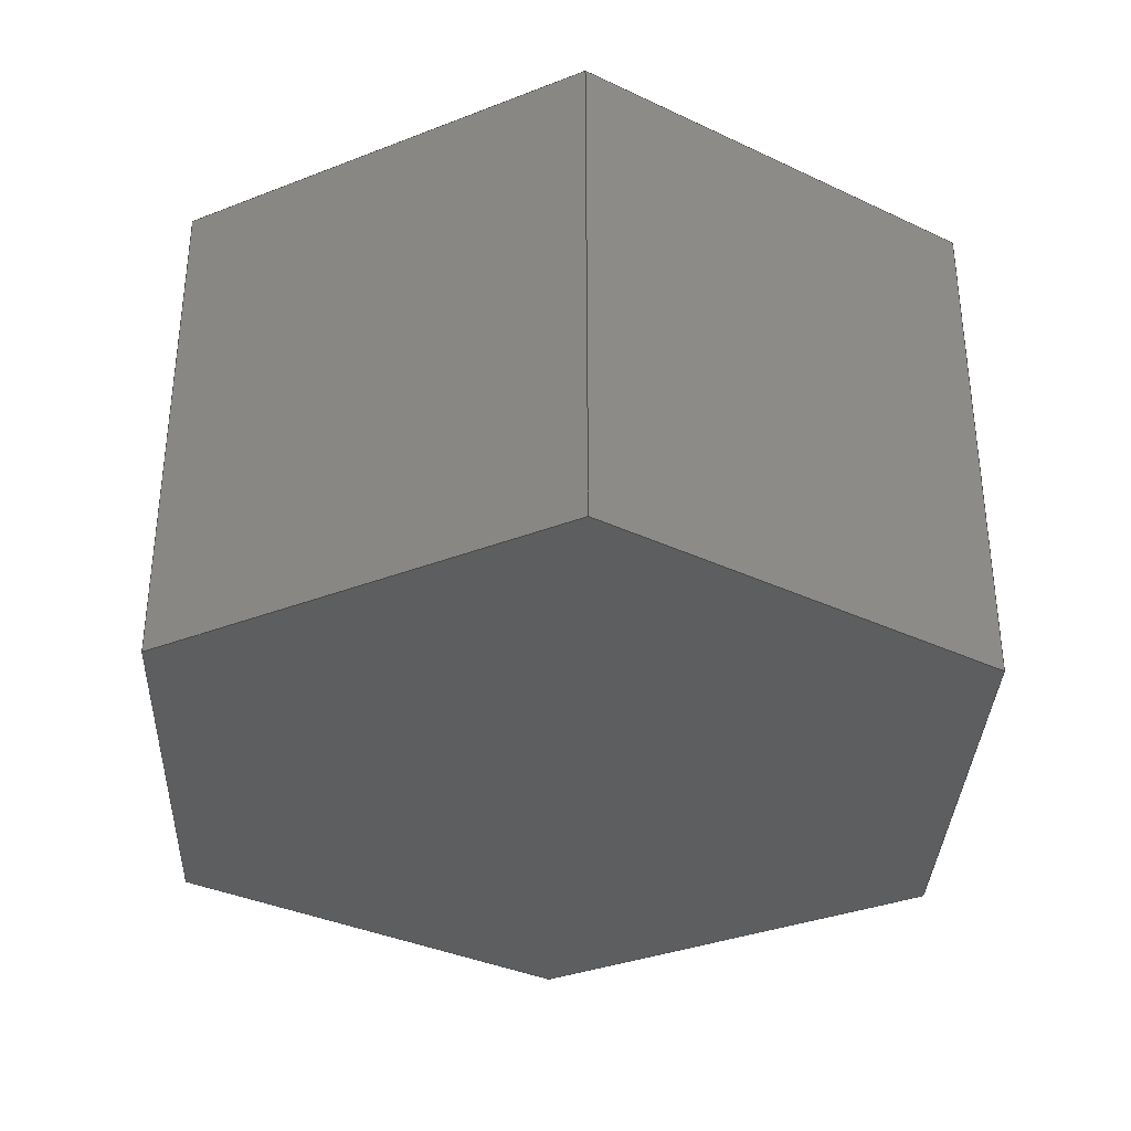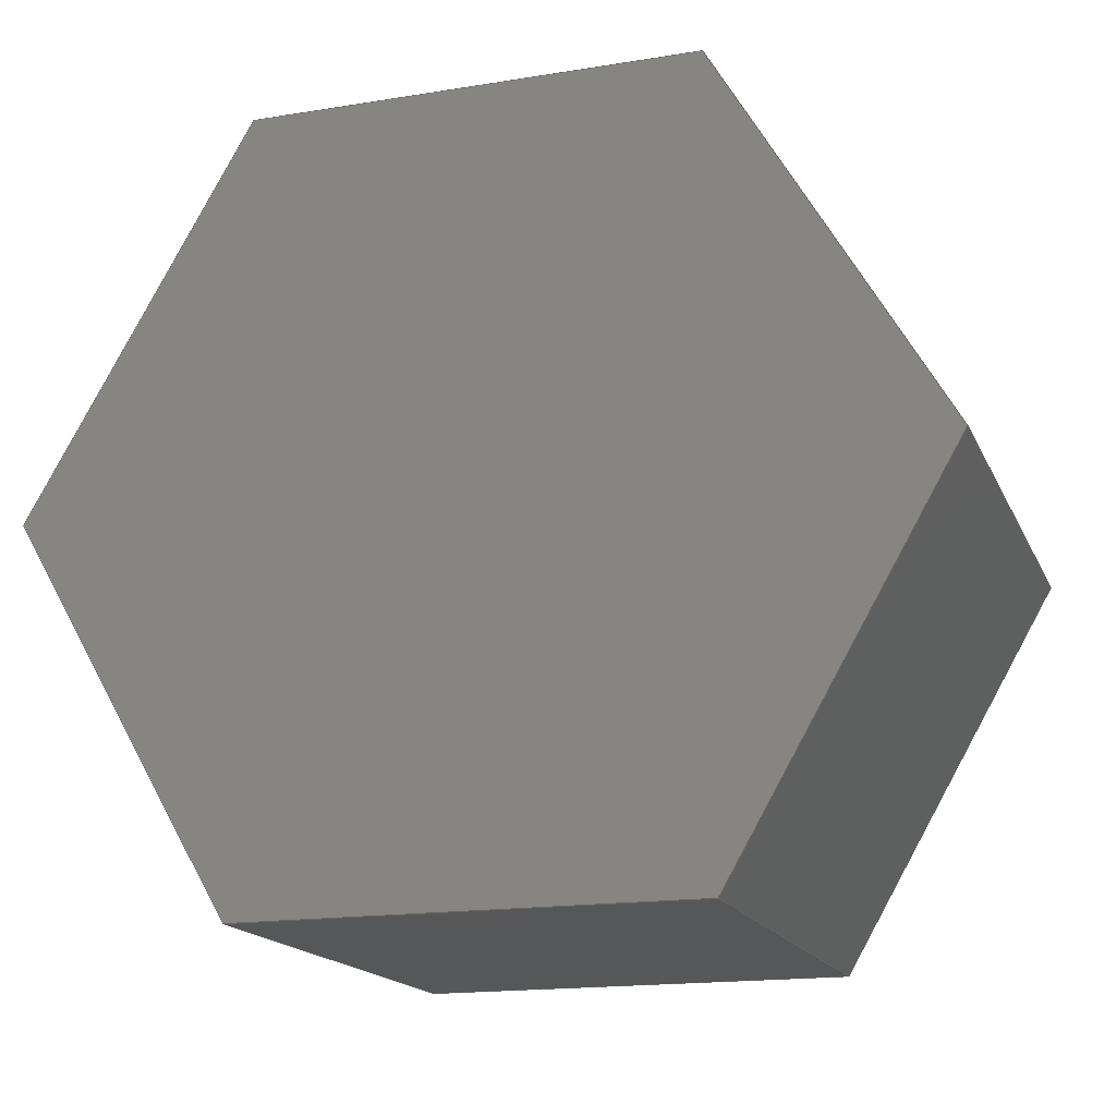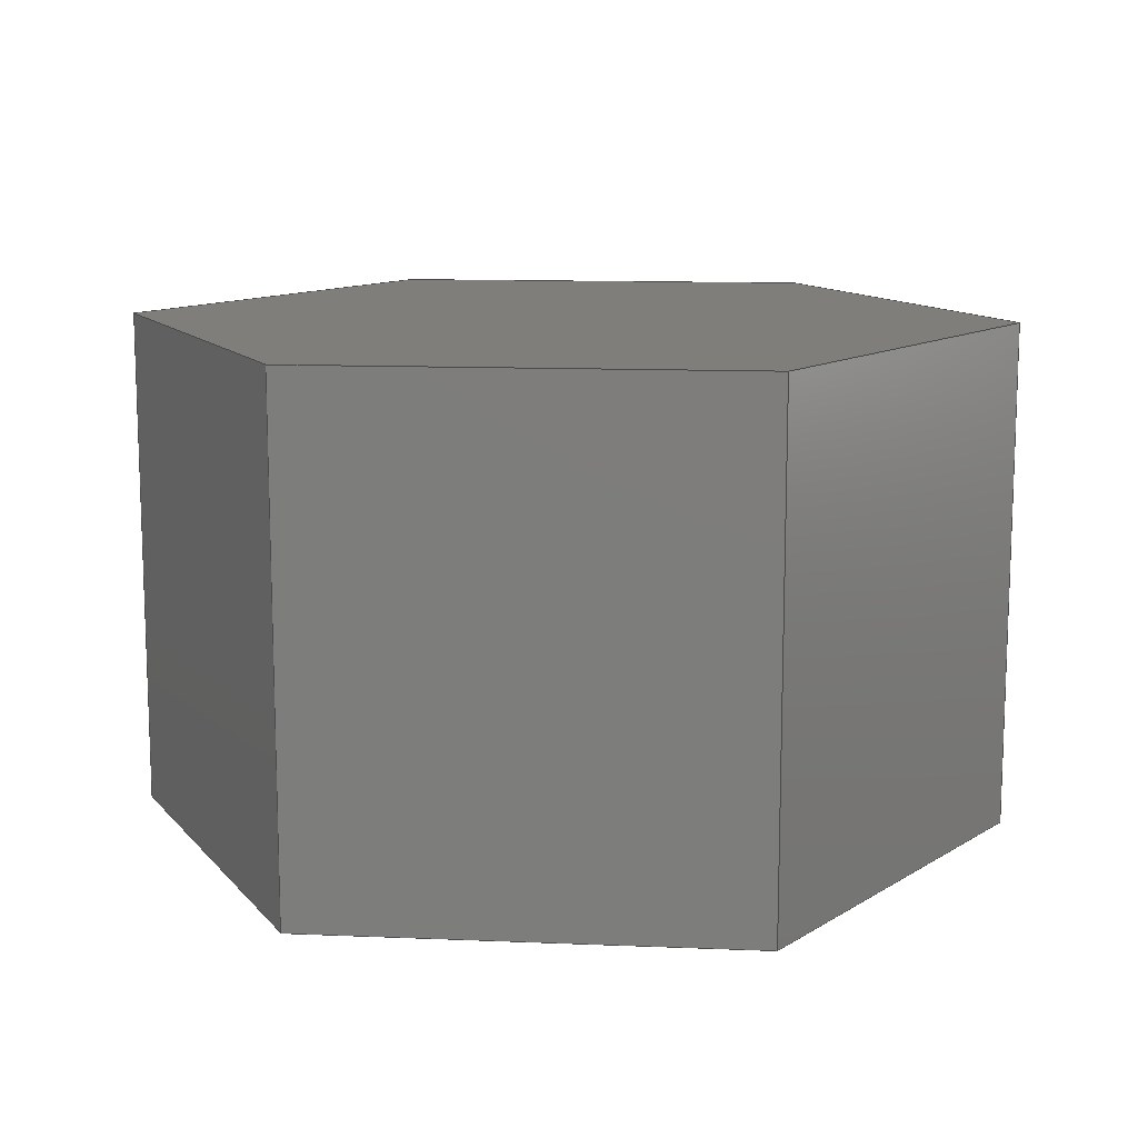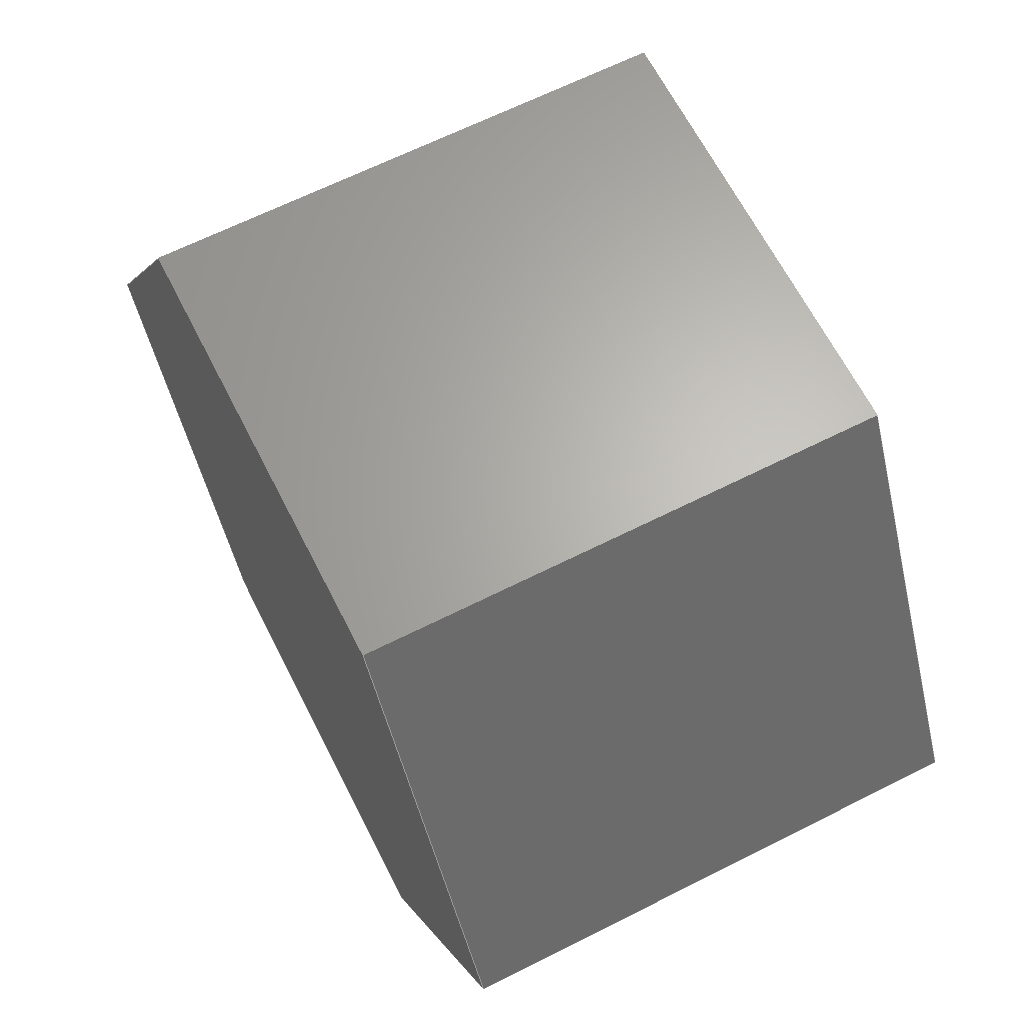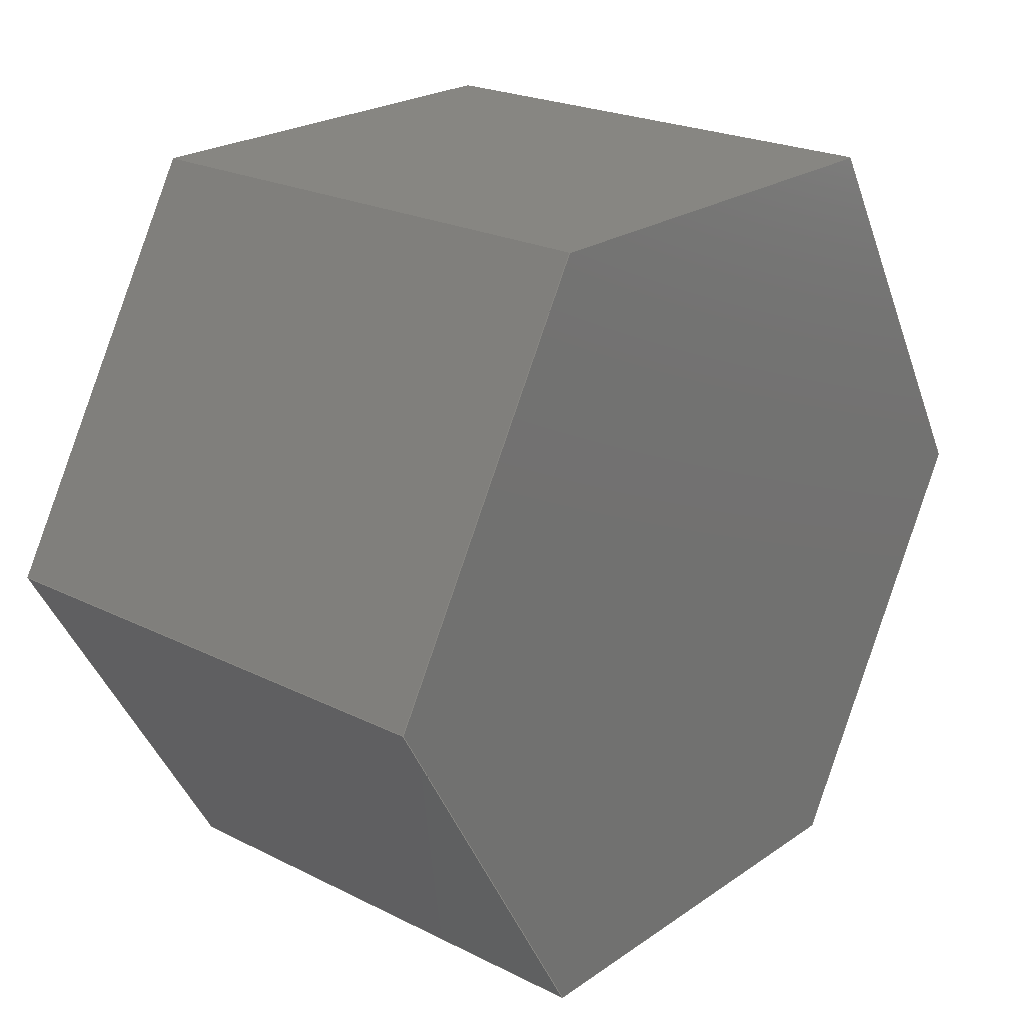
<metadata>
{"format":"step","ext":"step","renderer":"f3d","projection":"perspective","resolution":1024,"background":"white","views":[{"elev":-34.5,"azim":-152.4,"up":"+Y"},{"elev":-16.8,"azim":-161.8,"up":"+Z"},{"elev":12.2,"azim":-114.4,"up":"+Y"},{"elev":65.1,"azim":-116.9,"up":"+Z"},{"elev":22.7,"azim":130.6,"up":"+Z"}]}
</metadata>
<code>
ISO-10303-21;
DATA;
#1=MECHANICAL_DESIGN_GEOMETRIC_PRESENTATION_REPRESENTATION('',(#4),#240);
#2=SHAPE_REPRESENTATION_RELATIONSHIP('SRR','None',#247,#3);
#3=ADVANCED_BREP_SHAPE_REPRESENTATION('',(#5),#239);
#4=STYLED_ITEM('',(#256),#5);
#5=MANIFOLD_SOLID_BREP('Body1',#140);
#6=FACE_OUTER_BOUND('',#14,.T.);
#7=FACE_OUTER_BOUND('',#15,.T.);
#8=FACE_OUTER_BOUND('',#16,.T.);
#9=FACE_OUTER_BOUND('',#17,.T.);
#10=FACE_OUTER_BOUND('',#18,.T.);
#11=FACE_OUTER_BOUND('',#19,.T.);
#12=FACE_OUTER_BOUND('',#20,.T.);
#13=FACE_OUTER_BOUND('',#21,.T.);
#14=EDGE_LOOP('',(#88,#89,#90,#91));
#15=EDGE_LOOP('',(#92,#93,#94,#95));
#16=EDGE_LOOP('',(#96,#97,#98,#99));
#17=EDGE_LOOP('',(#100,#101,#102,#103));
#18=EDGE_LOOP('',(#104,#105,#106,#107));
#19=EDGE_LOOP('',(#108,#109,#110,#111));
#20=EDGE_LOOP('',(#112,#113,#114,#115,#116,#117));
#21=EDGE_LOOP('',(#118,#119,#120,#121,#122,#123));
#22=LINE('',#202,#40);
#23=LINE('',#204,#41);
#24=LINE('',#206,#42);
#25=LINE('',#207,#43);
#26=LINE('',#210,#44);
#27=LINE('',#212,#45);
#28=LINE('',#213,#46);
#29=LINE('',#216,#47);
#30=LINE('',#218,#48);
#31=LINE('',#219,#49);
#32=LINE('',#222,#50);
#33=LINE('',#224,#51);
#34=LINE('',#225,#52);
#35=LINE('',#228,#53);
#36=LINE('',#230,#54);
#37=LINE('',#231,#55);
#38=LINE('',#233,#56);
#39=LINE('',#234,#57);
#40=VECTOR('',#166,1);
#41=VECTOR('',#167,1);
#42=VECTOR('',#168,1);
#43=VECTOR('',#169,1);
#44=VECTOR('',#172,1);
#45=VECTOR('',#173,1);
#46=VECTOR('',#174,1);
#47=VECTOR('',#177,1);
#48=VECTOR('',#178,1);
#49=VECTOR('',#179,1);
#50=VECTOR('',#182,1);
#51=VECTOR('',#183,1);
#52=VECTOR('',#184,1);
#53=VECTOR('',#187,1);
#54=VECTOR('',#188,1);
#55=VECTOR('',#189,1);
#56=VECTOR('',#192,1);
#57=VECTOR('',#193,1);
#58=VERTEX_POINT('',#200);
#59=VERTEX_POINT('',#201);
#60=VERTEX_POINT('',#203);
#61=VERTEX_POINT('',#205);
#62=VERTEX_POINT('',#209);
#63=VERTEX_POINT('',#211);
#64=VERTEX_POINT('',#215);
#65=VERTEX_POINT('',#217);
#66=VERTEX_POINT('',#221);
#67=VERTEX_POINT('',#223);
#68=VERTEX_POINT('',#227);
#69=VERTEX_POINT('',#229);
#70=EDGE_CURVE('',#58,#59,#22,.T.);
#71=EDGE_CURVE('',#59,#60,#23,.T.);
#72=EDGE_CURVE('',#61,#60,#24,.T.);
#73=EDGE_CURVE('',#58,#61,#25,.T.);
#74=EDGE_CURVE('',#62,#58,#26,.T.);
#75=EDGE_CURVE('',#63,#61,#27,.T.);
#76=EDGE_CURVE('',#62,#63,#28,.T.);
#77=EDGE_CURVE('',#64,#62,#29,.T.);
#78=EDGE_CURVE('',#65,#63,#30,.T.);
#79=EDGE_CURVE('',#64,#65,#31,.T.);
#80=EDGE_CURVE('',#66,#64,#32,.T.);
#81=EDGE_CURVE('',#67,#65,#33,.T.);
#82=EDGE_CURVE('',#66,#67,#34,.T.);
#83=EDGE_CURVE('',#68,#66,#35,.T.);
#84=EDGE_CURVE('',#69,#67,#36,.T.);
#85=EDGE_CURVE('',#68,#69,#37,.T.);
#86=EDGE_CURVE('',#59,#68,#38,.T.);
#87=EDGE_CURVE('',#60,#69,#39,.T.);
#88=ORIENTED_EDGE('',*,*,#70,.T.);
#89=ORIENTED_EDGE('',*,*,#71,.T.);
#90=ORIENTED_EDGE('',*,*,#72,.F.);
#91=ORIENTED_EDGE('',*,*,#73,.F.);
#92=ORIENTED_EDGE('',*,*,#74,.T.);
#93=ORIENTED_EDGE('',*,*,#73,.T.);
#94=ORIENTED_EDGE('',*,*,#75,.F.);
#95=ORIENTED_EDGE('',*,*,#76,.F.);
#96=ORIENTED_EDGE('',*,*,#77,.T.);
#97=ORIENTED_EDGE('',*,*,#76,.T.);
#98=ORIENTED_EDGE('',*,*,#78,.F.);
#99=ORIENTED_EDGE('',*,*,#79,.F.);
#100=ORIENTED_EDGE('',*,*,#80,.T.);
#101=ORIENTED_EDGE('',*,*,#79,.T.);
#102=ORIENTED_EDGE('',*,*,#81,.F.);
#103=ORIENTED_EDGE('',*,*,#82,.F.);
#104=ORIENTED_EDGE('',*,*,#83,.T.);
#105=ORIENTED_EDGE('',*,*,#82,.T.);
#106=ORIENTED_EDGE('',*,*,#84,.F.);
#107=ORIENTED_EDGE('',*,*,#85,.F.);
#108=ORIENTED_EDGE('',*,*,#86,.T.);
#109=ORIENTED_EDGE('',*,*,#85,.T.);
#110=ORIENTED_EDGE('',*,*,#87,.F.);
#111=ORIENTED_EDGE('',*,*,#71,.F.);
#112=ORIENTED_EDGE('',*,*,#87,.T.);
#113=ORIENTED_EDGE('',*,*,#84,.T.);
#114=ORIENTED_EDGE('',*,*,#81,.T.);
#115=ORIENTED_EDGE('',*,*,#78,.T.);
#116=ORIENTED_EDGE('',*,*,#75,.T.);
#117=ORIENTED_EDGE('',*,*,#72,.T.);
#118=ORIENTED_EDGE('',*,*,#86,.F.);
#119=ORIENTED_EDGE('',*,*,#70,.F.);
#120=ORIENTED_EDGE('',*,*,#74,.F.);
#121=ORIENTED_EDGE('',*,*,#77,.F.);
#122=ORIENTED_EDGE('',*,*,#80,.F.);
#123=ORIENTED_EDGE('',*,*,#83,.F.);
#124=PLANE('',#154);
#125=PLANE('',#155);
#126=PLANE('',#156);
#127=PLANE('',#157);
#128=PLANE('',#158);
#129=PLANE('',#159);
#130=PLANE('',#160);
#131=PLANE('',#161);
#132=ADVANCED_FACE('',(#6),#124,.T.);
#133=ADVANCED_FACE('',(#7),#125,.T.);
#134=ADVANCED_FACE('',(#8),#126,.T.);
#135=ADVANCED_FACE('',(#9),#127,.T.);
#136=ADVANCED_FACE('',(#10),#128,.T.);
#137=ADVANCED_FACE('',(#11),#129,.T.);
#138=ADVANCED_FACE('',(#12),#130,.T.);
#139=ADVANCED_FACE('',(#13),#131,.F.);
#140=CLOSED_SHELL('',(#132,#133,#134,#135,#136,#137,#138,#139));
#141=DERIVED_UNIT_ELEMENT(#143,1);
#142=DERIVED_UNIT_ELEMENT(#242,3);
#143=(
MASS_UNIT()
NAMED_UNIT(*)
SI_UNIT(.KILO.,.GRAM.)
);
#144=DERIVED_UNIT((#141,#142));
#145=MEASURE_REPRESENTATION_ITEM('density measure',
POSITIVE_RATIO_MEASURE(7850),#144);
#146=PROPERTY_DEFINITION_REPRESENTATION(#151,#148);
#147=PROPERTY_DEFINITION_REPRESENTATION(#152,#149);
#148=REPRESENTATION('material name',(#150),#239);
#149=REPRESENTATION('density',(#145),#239);
#150=DESCRIPTIVE_REPRESENTATION_ITEM('Steel','Steel');
#151=PROPERTY_DEFINITION('material property','material name',#249);
#152=PROPERTY_DEFINITION('material property','density of part',#249);
#153=AXIS2_PLACEMENT_3D('placement',#198,#162,#163);
#154=AXIS2_PLACEMENT_3D('',#199,#164,#165);
#155=AXIS2_PLACEMENT_3D('',#208,#170,#171);
#156=AXIS2_PLACEMENT_3D('',#214,#175,#176);
#157=AXIS2_PLACEMENT_3D('',#220,#180,#181);
#158=AXIS2_PLACEMENT_3D('',#226,#185,#186);
#159=AXIS2_PLACEMENT_3D('',#232,#190,#191);
#160=AXIS2_PLACEMENT_3D('',#235,#194,#195);
#161=AXIS2_PLACEMENT_3D('',#236,#196,#197);
#162=DIRECTION('axis',(0,0,1));
#163=DIRECTION('refdir',(1,0,0));
#164=DIRECTION('center_axis',(-8.547e-16,0,1));
#165=DIRECTION('ref_axis',(1,0,8.547e-16));
#166=DIRECTION('',(1,0,8.547e-16));
#167=DIRECTION('',(0,1,0));
#168=DIRECTION('',(1,0,8.547e-16));
#169=DIRECTION('',(0,1,0));
#170=DIRECTION('center_axis',(-0.866,0,0.5));
#171=DIRECTION('ref_axis',(0.5,0,0.866));
#172=DIRECTION('',(0.5,0,0.866));
#173=DIRECTION('',(0.5,0,0.866));
#174=DIRECTION('',(0,1,0));
#175=DIRECTION('center_axis',(-0.866,0,-0.5));
#176=DIRECTION('ref_axis',(-0.5,0,0.866));
#177=DIRECTION('',(-0.5,0,0.866));
#178=DIRECTION('',(-0.5,0,0.866));
#179=DIRECTION('',(0,1,0));
#180=DIRECTION('center_axis',(4.273e-16,0,-1));
#181=DIRECTION('ref_axis',(-1,0,-4.273e-16));
#182=DIRECTION('',(-1,0,-4.273e-16));
#183=DIRECTION('',(-1,0,-4.273e-16));
#184=DIRECTION('',(0,1,0));
#185=DIRECTION('center_axis',(0.866,0,-0.5));
#186=DIRECTION('ref_axis',(-0.5,0,-0.866));
#187=DIRECTION('',(-0.5,0,-0.866));
#188=DIRECTION('',(-0.5,0,-0.866));
#189=DIRECTION('',(0,1,0));
#190=DIRECTION('center_axis',(0.866,0,0.5));
#191=DIRECTION('ref_axis',(0.5,0,-0.866));
#192=DIRECTION('',(0.5,0,-0.866));
#193=DIRECTION('',(0.5,0,-0.866));
#194=DIRECTION('center_axis',(0,1,0));
#195=DIRECTION('ref_axis',(0,0,1));
#196=DIRECTION('center_axis',(0,1,0));
#197=DIRECTION('ref_axis',(1,0,0));
#198=CARTESIAN_POINT('',(0,0,0));
#199=CARTESIAN_POINT('Origin',(1.47,0,1.425));
#200=CARTESIAN_POINT('',(1.47,0,1.425));
#201=CARTESIAN_POINT('',(1.73,0,1.425));
#202=CARTESIAN_POINT('',(1.47,0,1.425));
#203=CARTESIAN_POINT('',(1.73,0.3,1.425));
#204=CARTESIAN_POINT('',(1.73,0,1.425));
#205=CARTESIAN_POINT('',(1.47,0.3,1.425));
#206=CARTESIAN_POINT('',(1.47,0.3,1.425));
#207=CARTESIAN_POINT('',(1.47,0,1.425));
#208=CARTESIAN_POINT('Origin',(1.34,0,1.2));
#209=CARTESIAN_POINT('',(1.34,0,1.2));
#210=CARTESIAN_POINT('',(1.34,0,1.2));
#211=CARTESIAN_POINT('',(1.34,0.3,1.2));
#212=CARTESIAN_POINT('',(1.34,0.3,1.2));
#213=CARTESIAN_POINT('',(1.34,0,1.2));
#214=CARTESIAN_POINT('Origin',(1.47,0,0.975));
#215=CARTESIAN_POINT('',(1.47,0,0.975));
#216=CARTESIAN_POINT('',(1.47,0,0.975));
#217=CARTESIAN_POINT('',(1.47,0.3,0.975));
#218=CARTESIAN_POINT('',(1.47,0.3,0.975));
#219=CARTESIAN_POINT('',(1.47,0,0.975));
#220=CARTESIAN_POINT('Origin',(1.73,0,0.975));
#221=CARTESIAN_POINT('',(1.73,0,0.975));
#222=CARTESIAN_POINT('',(1.73,0,0.975));
#223=CARTESIAN_POINT('',(1.73,0.3,0.975));
#224=CARTESIAN_POINT('',(1.73,0.3,0.975));
#225=CARTESIAN_POINT('',(1.73,0,0.975));
#226=CARTESIAN_POINT('Origin',(1.86,0,1.2));
#227=CARTESIAN_POINT('',(1.86,0,1.2));
#228=CARTESIAN_POINT('',(1.86,0,1.2));
#229=CARTESIAN_POINT('',(1.86,0.3,1.2));
#230=CARTESIAN_POINT('',(1.86,0.3,1.2));
#231=CARTESIAN_POINT('',(1.86,0,1.2));
#232=CARTESIAN_POINT('Origin',(1.73,0,1.425));
#233=CARTESIAN_POINT('',(1.73,0,1.425));
#234=CARTESIAN_POINT('',(1.73,0.3,1.425));
#235=CARTESIAN_POINT('Origin',(1.6,0.3,1.2));
#236=CARTESIAN_POINT('Origin',(1.6,0,1.2));
#237=UNCERTAINTY_MEASURE_WITH_UNIT(LENGTH_MEASURE(0.001),#241,
'DISTANCE_ACCURACY_VALUE',
'Maximum model space distance between geometric entities at asserted c
onnectivities');
#238=UNCERTAINTY_MEASURE_WITH_UNIT(LENGTH_MEASURE(0.001),#241,
'DISTANCE_ACCURACY_VALUE',
'Maximum model space distance between geometric entities at asserted c
onnectivities');
#239=(
GEOMETRIC_REPRESENTATION_CONTEXT(3)
GLOBAL_UNCERTAINTY_ASSIGNED_CONTEXT((#237))
GLOBAL_UNIT_ASSIGNED_CONTEXT((#241,#243,#244))
REPRESENTATION_CONTEXT('','3D')
);
#240=(
GEOMETRIC_REPRESENTATION_CONTEXT(3)
GLOBAL_UNCERTAINTY_ASSIGNED_CONTEXT((#238))
GLOBAL_UNIT_ASSIGNED_CONTEXT((#241,#243,#244))
REPRESENTATION_CONTEXT('','3D')
);
#241=(
LENGTH_UNIT()
NAMED_UNIT(*)
SI_UNIT(.CENTI.,.METRE.)
);
#242=(
LENGTH_UNIT()
NAMED_UNIT(*)
SI_UNIT($,.METRE.)
);
#243=(
NAMED_UNIT(*)
PLANE_ANGLE_UNIT()
SI_UNIT($,.RADIAN.)
);
#244=(
NAMED_UNIT(*)
SI_UNIT($,.STERADIAN.)
SOLID_ANGLE_UNIT()
);
#245=SHAPE_DEFINITION_REPRESENTATION(#246,#247);
#246=PRODUCT_DEFINITION_SHAPE('',$,#249);
#247=SHAPE_REPRESENTATION('',(#153),#239);
#248=PRODUCT_DEFINITION_CONTEXT('part definition',#253,'design');
#249=PRODUCT_DEFINITION('Tuerca ranurada','Tuerca ranurada',#250,#248);
#250=PRODUCT_DEFINITION_FORMATION('',$,#255);
#251=PRODUCT_RELATED_PRODUCT_CATEGORY('Tuerca ranurada',
'Tuerca ranurada',(#255));
#252=APPLICATION_PROTOCOL_DEFINITION('international standard',
'automotive_design',2009,#253);
#253=APPLICATION_CONTEXT(
'Core Data for Automotive Mechanical Design Process');
#254=PRODUCT_CONTEXT('part definition',#253,'mechanical');
#255=PRODUCT('Tuerca ranurada','Tuerca ranurada',$,(#254));
#256=PRESENTATION_STYLE_ASSIGNMENT((#257));
#257=SURFACE_STYLE_USAGE(.BOTH.,#258);
#258=SURFACE_SIDE_STYLE('',(#259));
#259=SURFACE_STYLE_FILL_AREA(#260);
#260=FILL_AREA_STYLE('Steel - Satin',(#261));
#261=FILL_AREA_STYLE_COLOUR('Steel - Satin',#262);
#262=COLOUR_RGB('Steel - Satin',0.6275,0.6275,0.6275);
ENDSEC;
END-ISO-10303-21;

</code>
